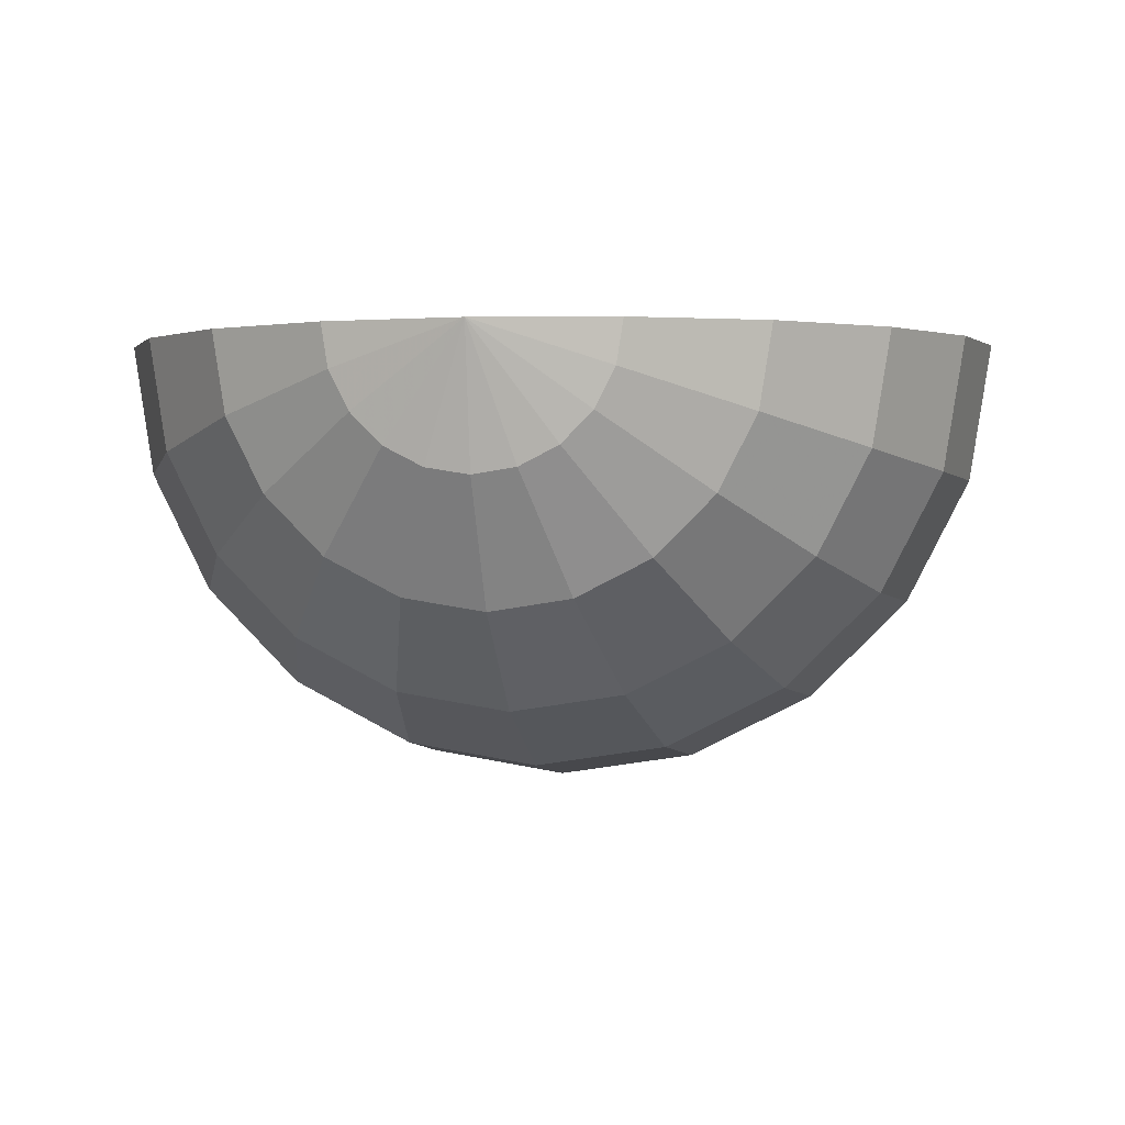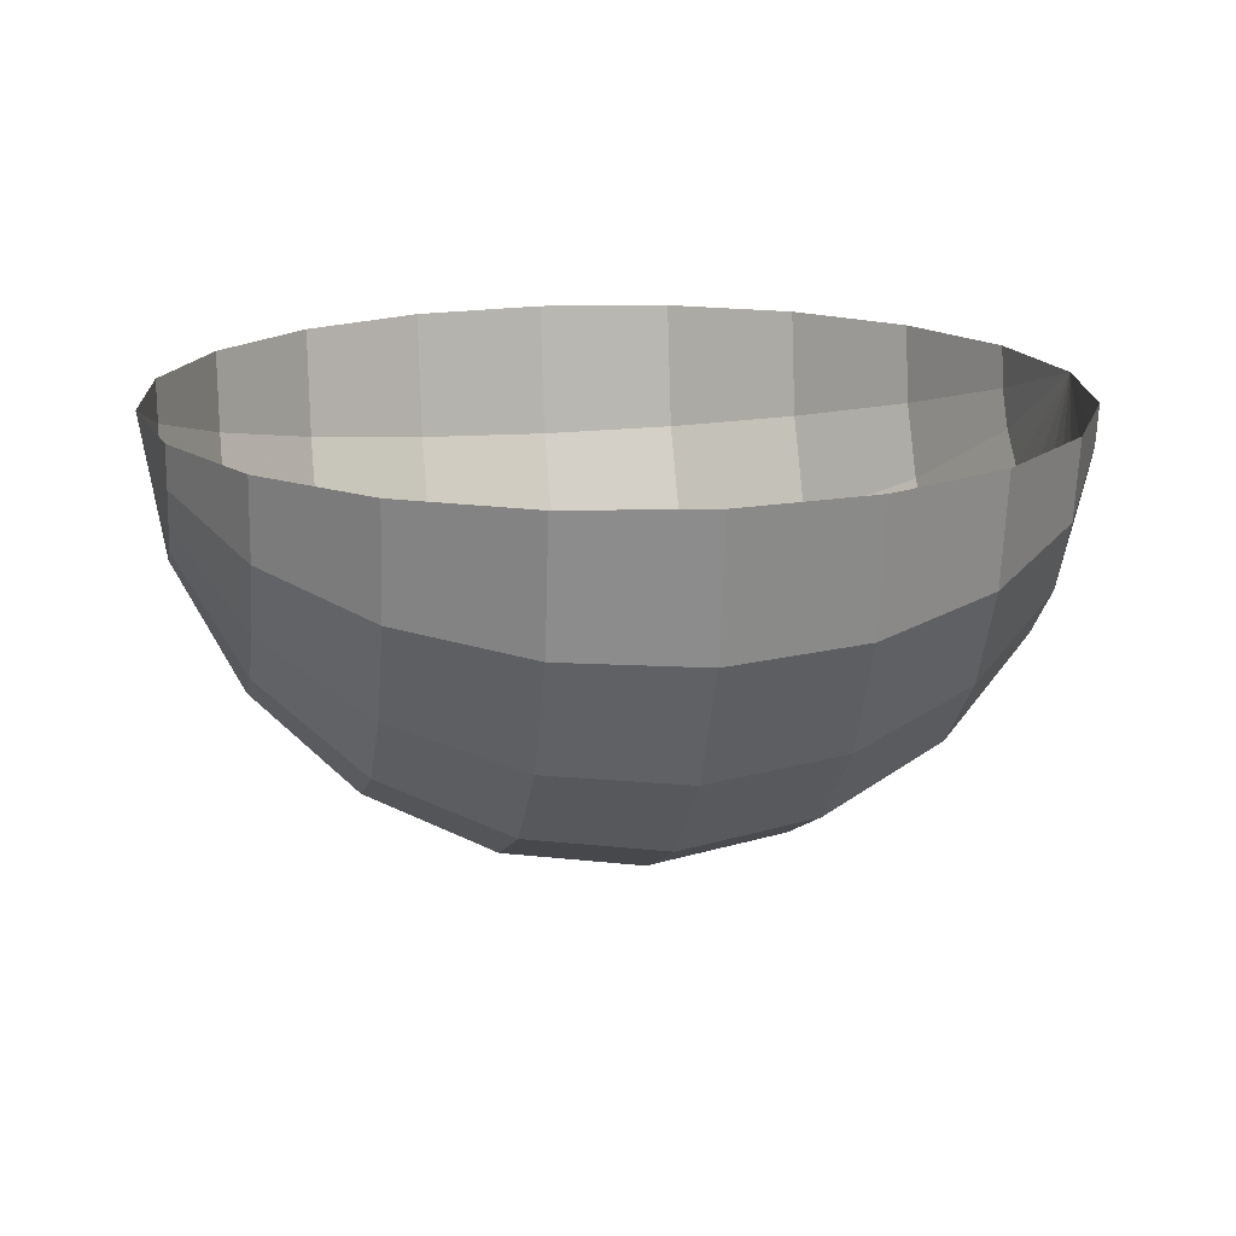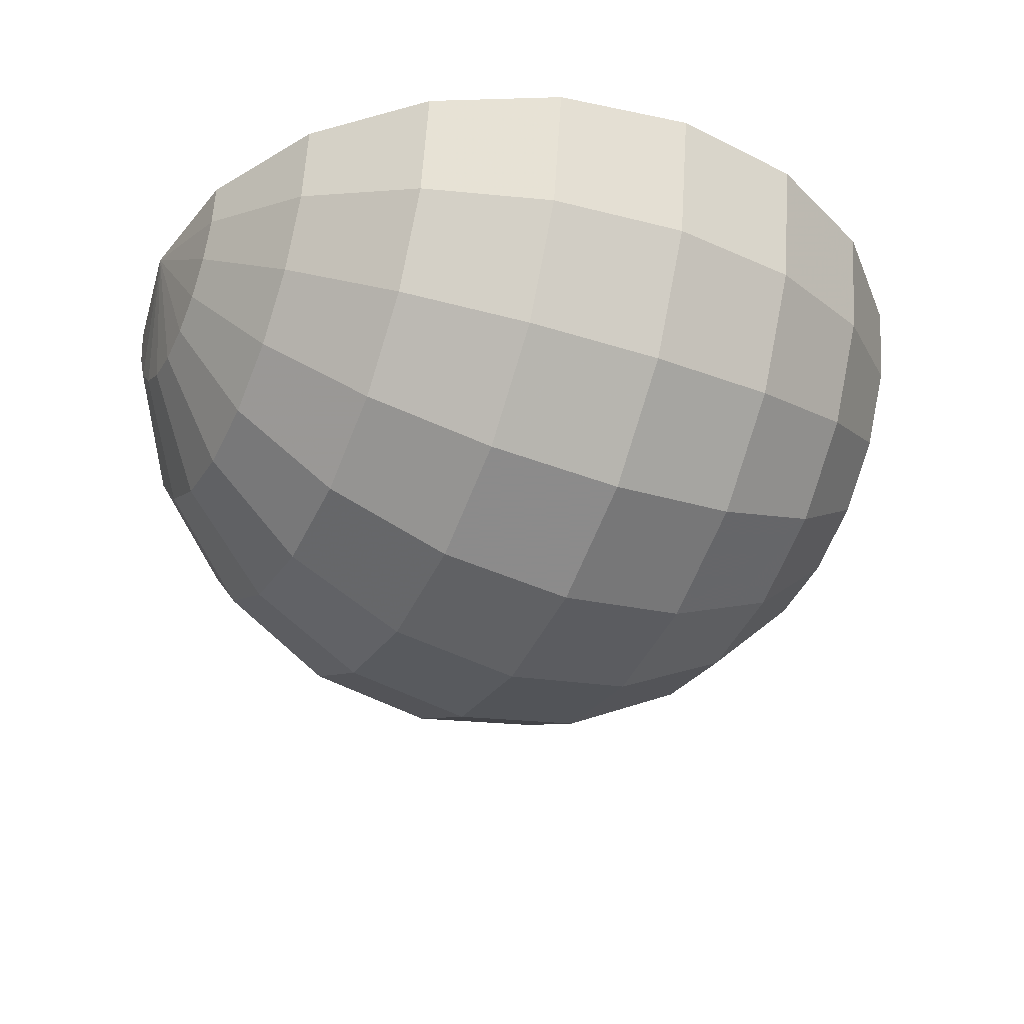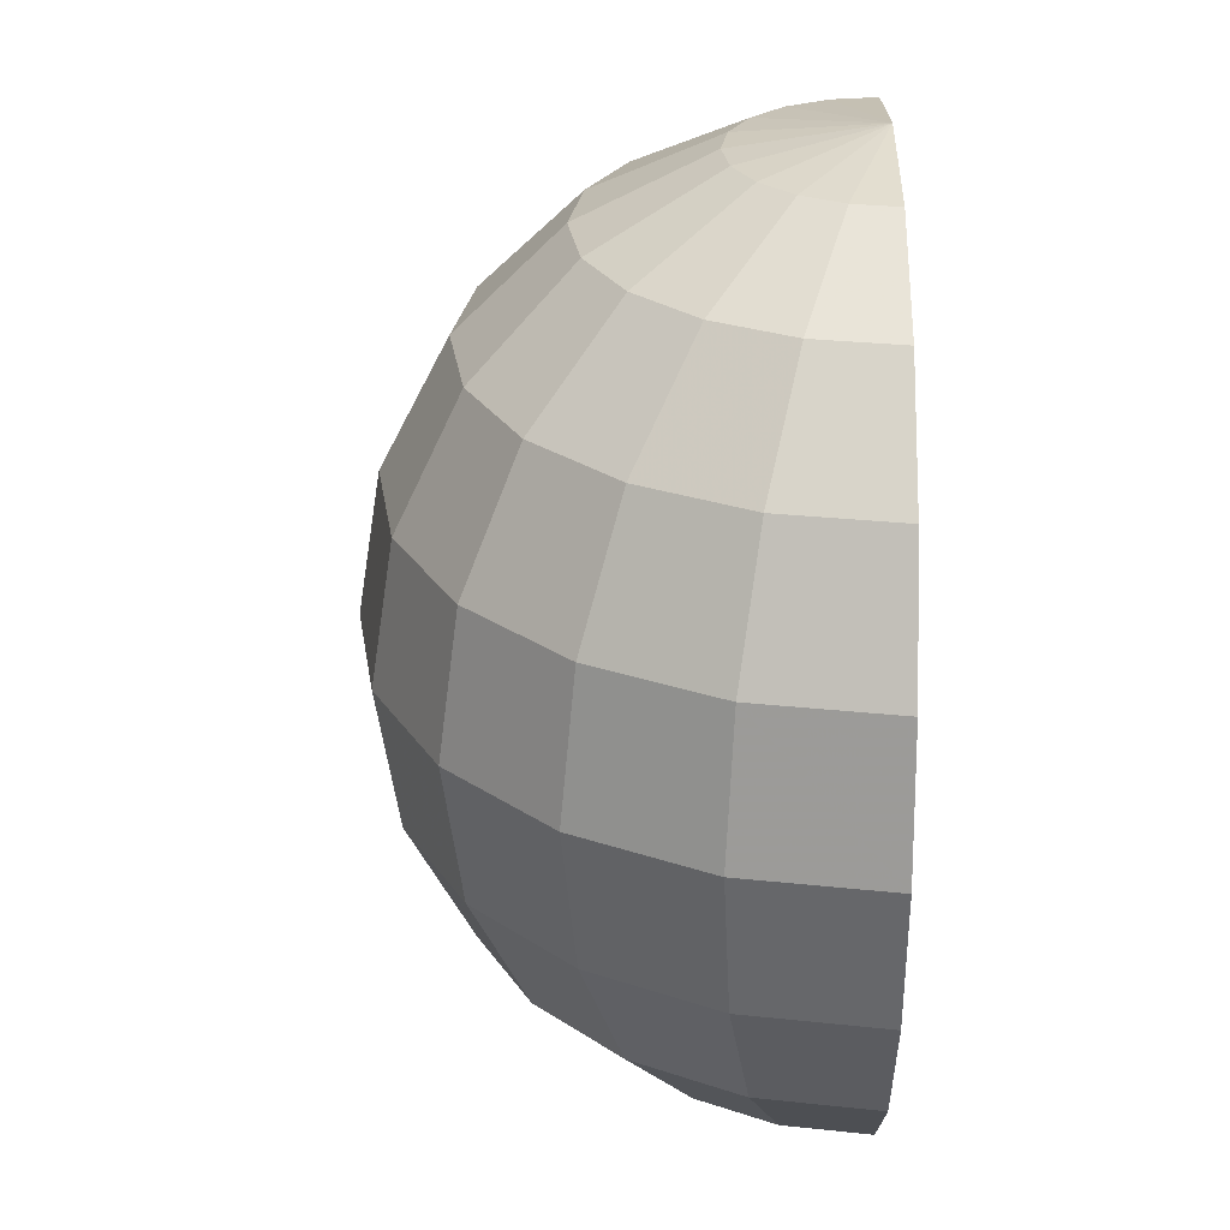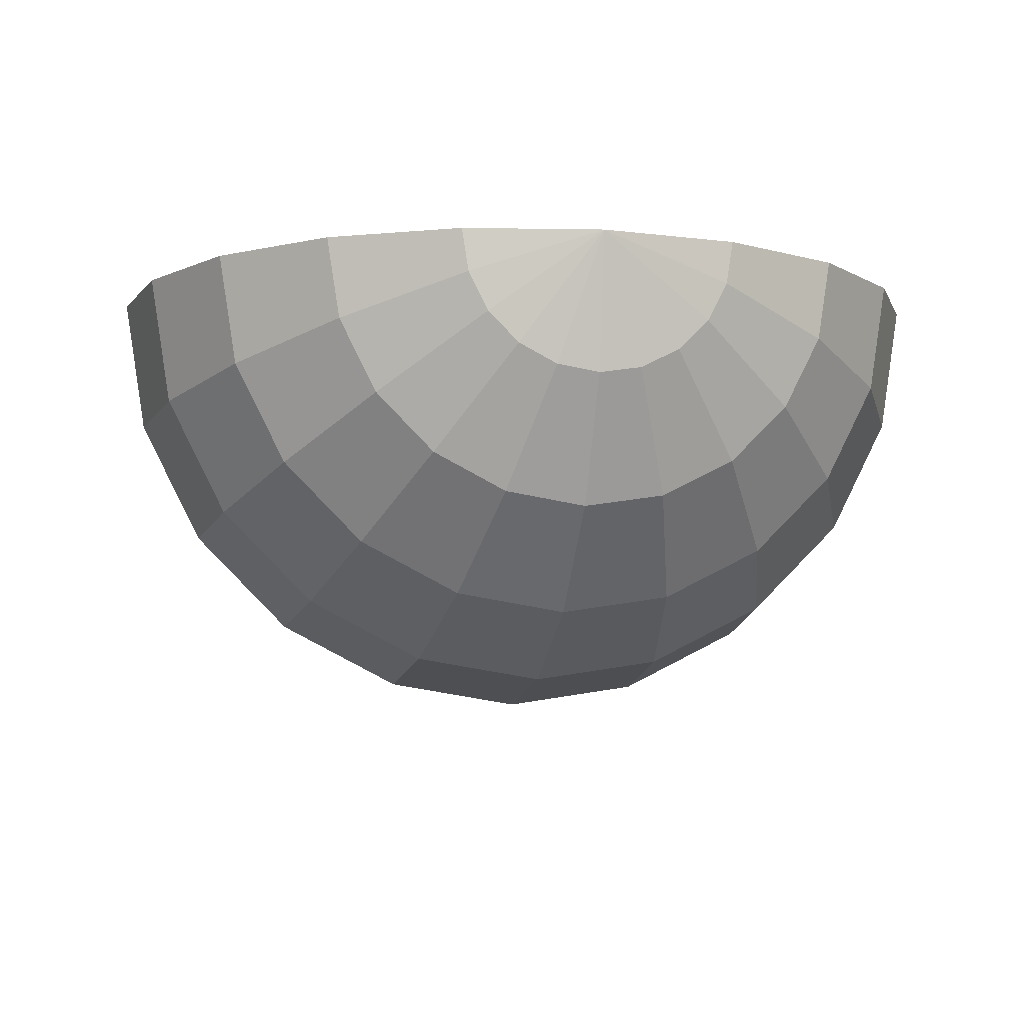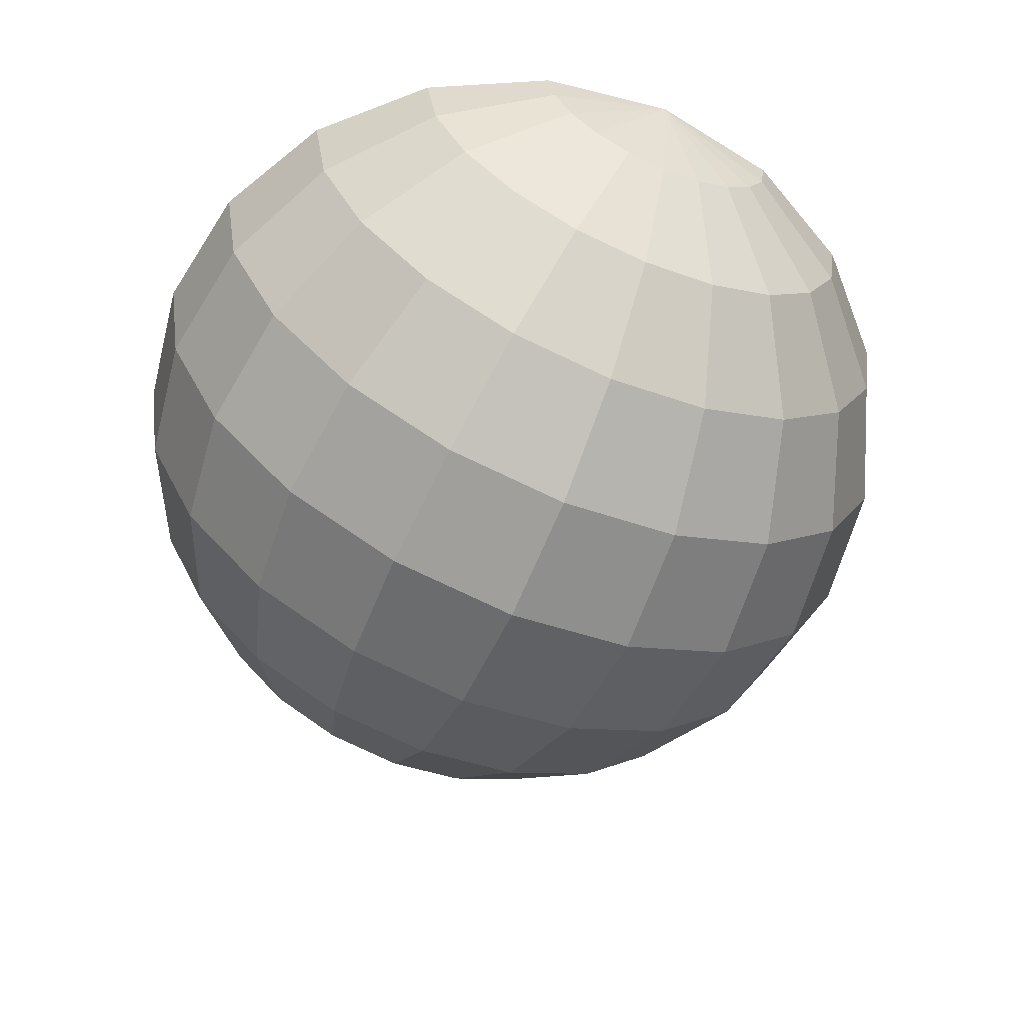
<metadata>
{"format":"obj","ext":"obj","renderer":"f3d","projection":"perspective","resolution":1024,"background":"white","views":[{"elev":1.0,"azim":11.1,"up":"+Z"},{"elev":17.0,"azim":79.0,"up":"+Z"},{"elev":-35.5,"azim":-114.7,"up":"+Z"},{"elev":27.4,"azim":-89.5,"up":"+Y"},{"elev":-7.3,"azim":168.3,"up":"+Z"},{"elev":-60.2,"azim":-23.4,"up":"+Z"}]}
</metadata>
<code>
g fx_ebg002_shield_fbx
v -0 -0.3592 2.2e-17
v -0.1056 -0.3416 -0.0343
v -0.111 -0.3416 -3.617e-08
v -0.2008 -0.2906 -0.06525
v -0.2111 -0.2906 -6.88e-08
v -0.2764 -0.2111 -0.0898
v -0.2906 -0.2111 -9.469e-08
v -0.3249 -0.111 -0.1056
v -0.3416 -0.111 -1.113e-07
v -0.3416 1.57e-08 -0.111
v -0.3592 1.57e-08 -1.17e-07
v -0.3249 0.111 -0.1056
v -0.3416 0.111 -1.113e-07
v -0.2764 0.2111 -0.0898
v -0.2906 0.2111 -9.469e-08
v -0.2008 0.2906 -0.06525
v -0.2111 0.2906 -6.88e-08
v -0.1056 0.3416 -0.0343
v -0.111 0.3416 -3.617e-08
v -0 0.3592 -2.2e-17
v -0.0898 0.3416 -0.06525
v -0 0.3592 -2.2e-17
v -0.1708 0.2906 -0.1241
v -0.2351 0.2111 -0.1708
v -0.2764 0.111 -0.2008
v -0.06525 0.3416 -0.0898
v -0 0.3592 -2.2e-17
v -0.1241 0.2906 -0.1708
v -0.2906 1.57e-08 -0.2111
v -0.1708 0.2111 -0.2351
v -0.0343 0.3416 -0.1056
v -0 0.3592 -2.2e-17
v -0.06525 0.2906 -0.2008
v -0.2008 0.111 -0.2764
v -0.2764 -0.111 -0.2008
v 1.072e-07 0.3416 -0.111
v -0 0.3592 -2.2e-17
v -0.0898 0.2111 -0.2764
v -0.2111 1.57e-08 -0.2906
v -0.2351 -0.2111 -0.1708
v 2.039e-07 0.2906 -0.2111
v -0.1056 0.111 -0.3249
v -0.2008 -0.111 -0.2764
v -0.1708 -0.2906 -0.1241
v 0.0343 0.3416 -0.1056
v -0 0.3592 -2.2e-17
v 2.806e-07 0.2111 -0.2906
v -0.111 1.57e-08 -0.3416
v -0.1708 -0.2111 -0.2351
v -0.0898 -0.3416 -0.06525
v -0 -0.3592 2.2e-17
v 0.06525 0.2906 -0.2008
v 3.299e-07 0.111 -0.3416
v -0.1056 -0.111 -0.3249
v -0.1241 -0.2906 -0.1708
v 0.06525 0.3416 -0.0898
v -0 0.3592 -2.2e-17
v 0.0898 0.2111 -0.2764
v 3.469e-07 1.57e-08 -0.3592
v -0.0898 -0.2111 -0.2764
v -0.06525 -0.3416 -0.0898
v -0 -0.3592 2.2e-17
v 0.1241 0.2906 -0.1708
v 0.1056 0.111 -0.3249
v 3.299e-07 -0.111 -0.3416
v -0.06525 -0.2906 -0.2008
v 0.0898 0.3416 -0.06525
v -0 0.3592 -2.2e-17
v 0.1708 0.2111 -0.2351
v 0.111 1.57e-08 -0.3416
v 2.806e-07 -0.2111 -0.2906
v -0.0343 -0.3416 -0.1056
v -0 -0.3592 2.2e-17
v 0.1708 0.2906 -0.1241
v 0.2008 0.111 -0.2764
v 0.1056 -0.111 -0.3249
v 2.039e-07 -0.2906 -0.2111
v 0.1056 0.3416 -0.0343
v -0 0.3592 -2.2e-17
v 0.2351 0.2111 -0.1708
v 0.2111 1.57e-08 -0.2906
v 0.0898 -0.2111 -0.2764
v 1.072e-07 -0.3416 -0.111
v -0 -0.3592 2.2e-17
v 0.2008 0.2906 -0.06525
v 0.2764 0.111 -0.2008
v 0.2008 -0.111 -0.2764
v 0.06525 -0.2906 -0.2008
v 0.111 0.3416 1.782e-07
v -0 0.3592 -2.2e-17
v 0.2111 0.2906 3.39e-07
v 0.2764 0.2111 -0.0898
v 0.2906 0.2111 4.665e-07
v 0.3249 0.111 -0.1056
v 0.3416 0.111 5.484e-07
v 0.2906 1.57e-08 -0.2111
v 0.3416 1.57e-08 -0.111
v 0.3592 1.57e-08 5.767e-07
v 0.2764 -0.111 -0.2008
v 0.3249 -0.111 -0.1056
v 0.3416 -0.111 5.484e-07
v 0.1708 -0.2111 -0.2351
v 0.2351 -0.2111 -0.1708
v 0.2764 -0.2111 -0.0898
v 0.2906 -0.2111 4.665e-07
v 0.1241 -0.2906 -0.1708
v 0.1708 -0.2906 -0.1241
v 0.2008 -0.2906 -0.06525
v 0.2111 -0.2906 3.39e-07
v 0.0343 -0.3416 -0.1056
v -0 -0.3592 2.2e-17
v 0.06525 -0.3416 -0.0898
v -0 -0.3592 2.2e-17
v 0.0898 -0.3416 -0.06525
v -0 -0.3592 2.2e-17
v 0.1056 -0.3416 -0.0343
v -0 -0.3592 2.2e-17
v 0.111 -0.3416 1.782e-07
v -0 -0.3592 2.2e-17
g fx_ebg002_shield_fbx_0
f 3 2 1
f 4 2 3
f 5 4 3
f 6 4 5
f 7 6 5
f 8 6 7
f 9 8 7
f 10 8 9
f 11 10 9
f 12 10 11
f 13 12 11
f 14 12 13
f 15 14 13
f 16 14 15
f 17 16 15
f 18 16 17
f 19 18 17
f 18 19 20
f 18 21 16
f 21 18 22
f 16 23 14
f 21 23 16
f 14 24 12
f 23 24 14
f 12 25 10
f 24 25 12
f 21 26 23
f 26 21 27
f 23 28 24
f 26 28 23
f 25 29 10
f 10 29 8
f 24 30 25
f 28 30 24
f 26 31 28
f 31 26 32
f 31 33 28
f 28 33 30
f 30 34 25
f 25 34 29
f 29 35 8
f 8 35 6
f 31 36 33
f 36 31 37
f 33 38 30
f 30 38 34
f 34 39 29
f 29 39 35
f 35 40 6
f 6 40 4
f 36 41 33
f 33 41 38
f 38 42 34
f 34 42 39
f 39 43 35
f 35 43 40
f 40 44 4
f 4 44 2
f 36 45 41
f 45 36 46
f 41 47 38
f 38 47 42
f 42 48 39
f 39 48 43
f 43 49 40
f 40 49 44
f 44 50 2
f 2 50 51
f 45 52 41
f 41 52 47
f 47 53 42
f 42 53 48
f 48 54 43
f 43 54 49
f 44 55 50
f 49 55 44
f 45 56 52
f 56 45 57
f 52 58 47
f 47 58 53
f 53 59 48
f 48 59 54
f 54 60 49
f 49 60 55
f 55 61 50
f 50 61 62
f 56 63 52
f 52 63 58
f 58 64 53
f 53 64 59
f 59 65 54
f 54 65 60
f 55 66 61
f 60 66 55
f 56 67 63
f 67 56 68
f 63 69 58
f 58 69 64
f 64 70 59
f 59 70 65
f 65 71 60
f 60 71 66
f 66 72 61
f 61 72 73
f 67 74 63
f 63 74 69
f 69 75 64
f 64 75 70
f 70 76 65
f 65 76 71
f 66 77 72
f 71 77 66
f 67 78 74
f 78 67 79
f 74 80 69
f 69 80 75
f 75 81 70
f 70 81 76
f 76 82 71
f 71 82 77
f 77 83 72
f 72 83 84
f 78 85 74
f 74 85 80
f 80 86 75
f 75 86 81
f 81 87 76
f 76 87 82
f 77 88 83
f 82 88 77
f 78 89 85
f 89 78 90
f 89 91 85
f 85 92 80
f 85 91 92
f 80 92 86
f 91 93 92
f 92 93 94
f 92 94 86
f 93 95 94
f 86 94 96
f 86 96 81
f 81 96 87
f 94 95 97
f 94 97 96
f 95 98 97
f 96 99 87
f 96 97 99
f 97 98 100
f 97 100 99
f 98 101 100
f 87 99 102
f 87 102 82
f 82 102 88
f 99 100 103
f 99 103 102
f 100 101 104
f 100 104 103
f 101 105 104
f 102 106 88
f 102 103 106
f 103 104 107
f 103 107 106
f 104 105 108
f 104 108 107
f 105 109 108
f 88 106 110
f 88 110 83
f 83 110 111
f 106 112 110
f 106 107 112
f 110 112 113
f 107 114 112
f 107 108 114
f 112 114 115
f 108 109 116
f 108 116 114
f 114 116 117
f 109 118 116
f 116 118 119

</code>
